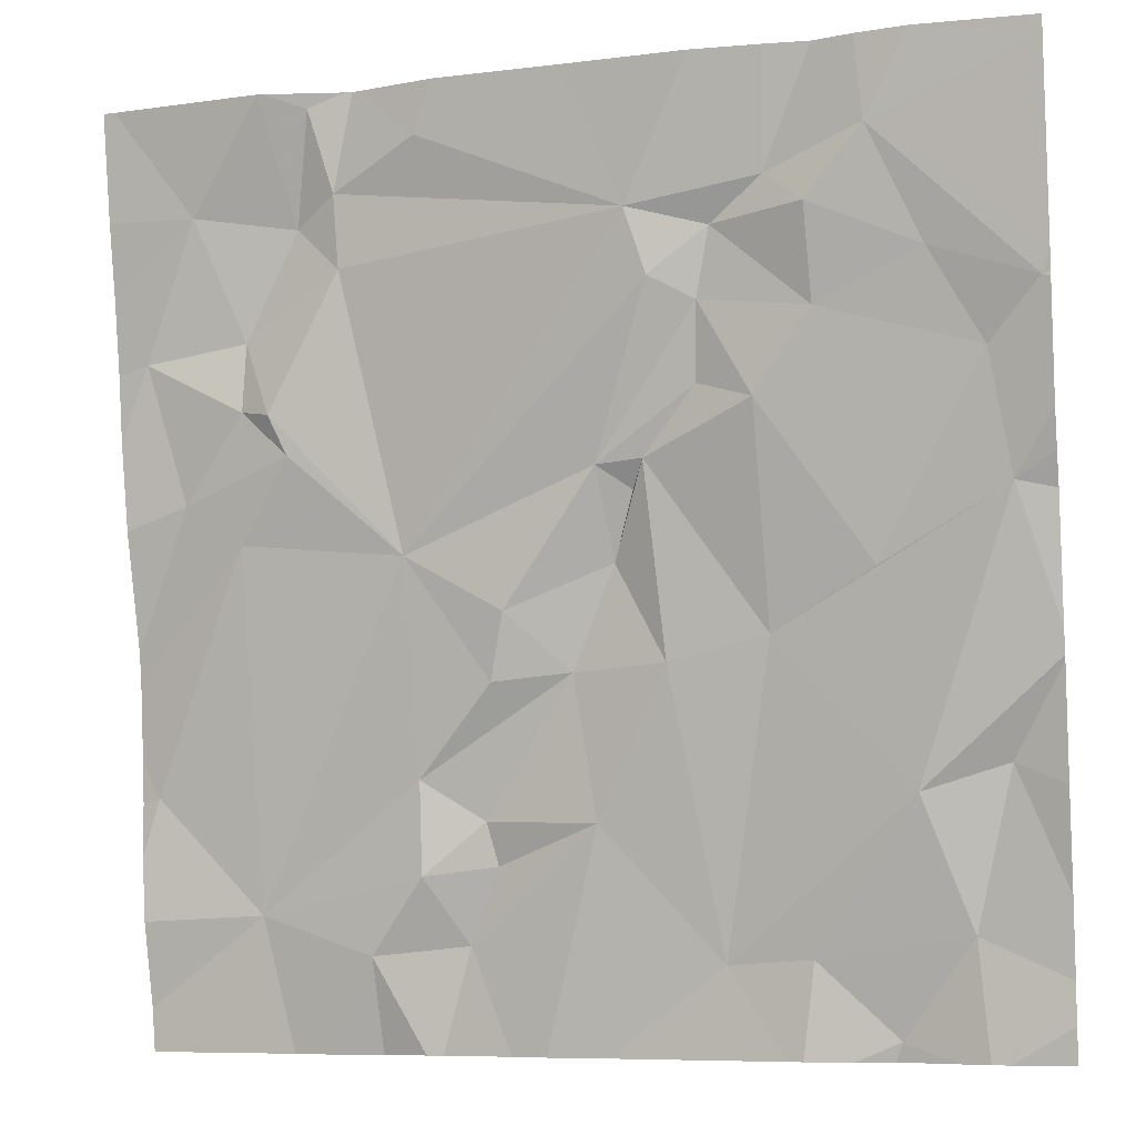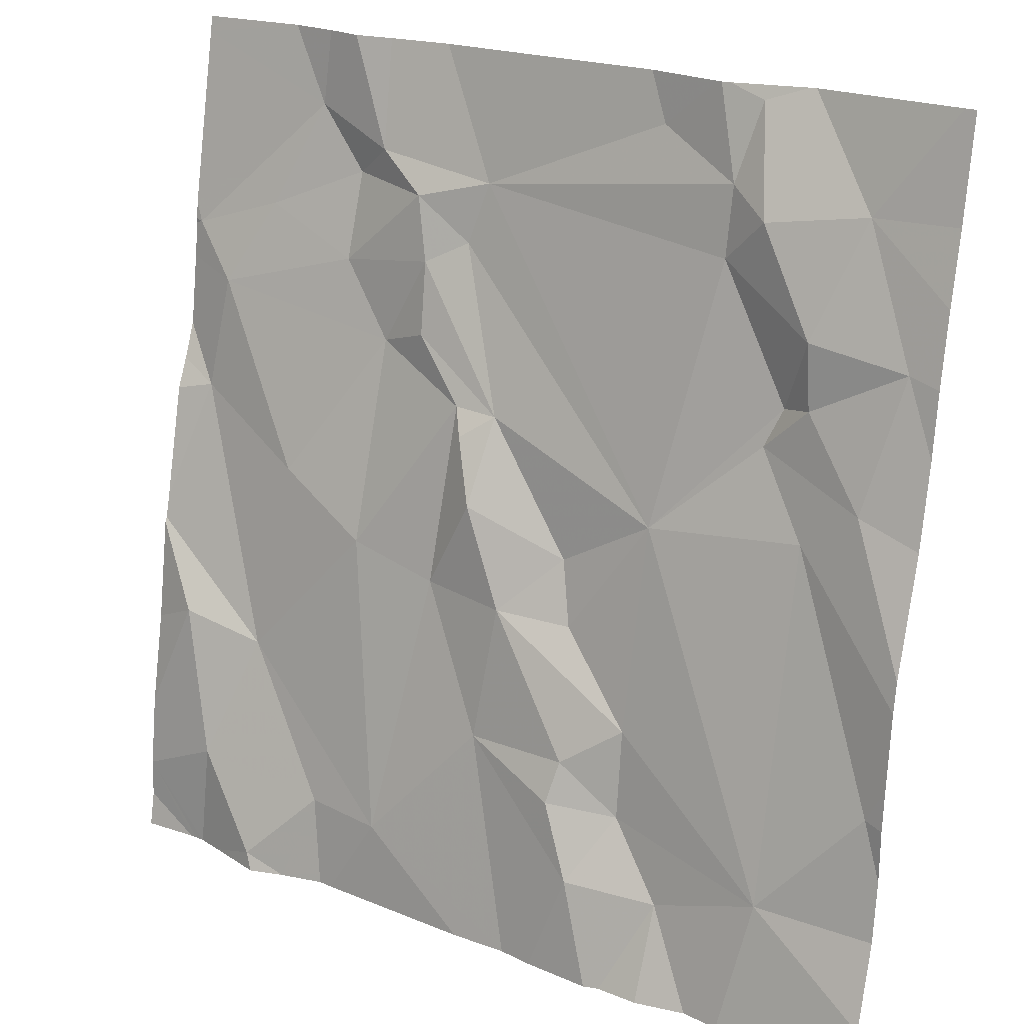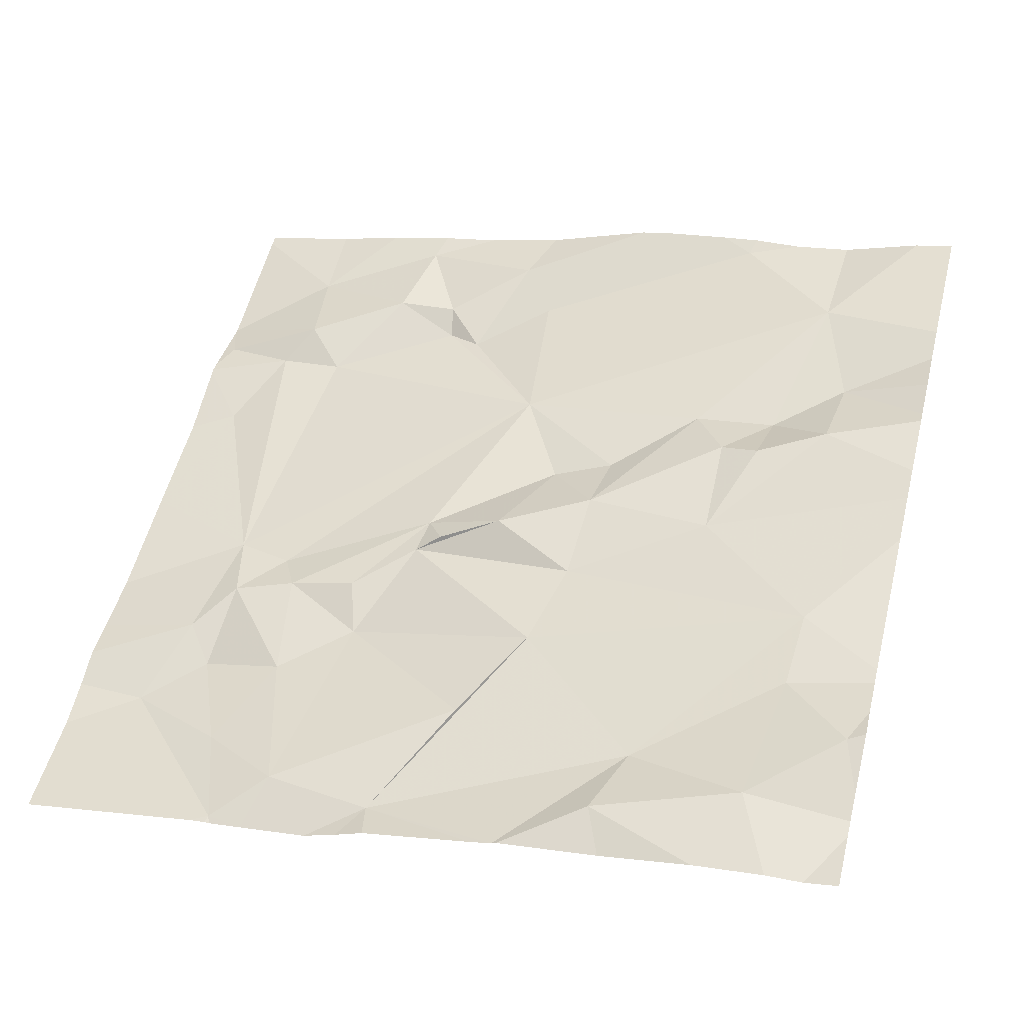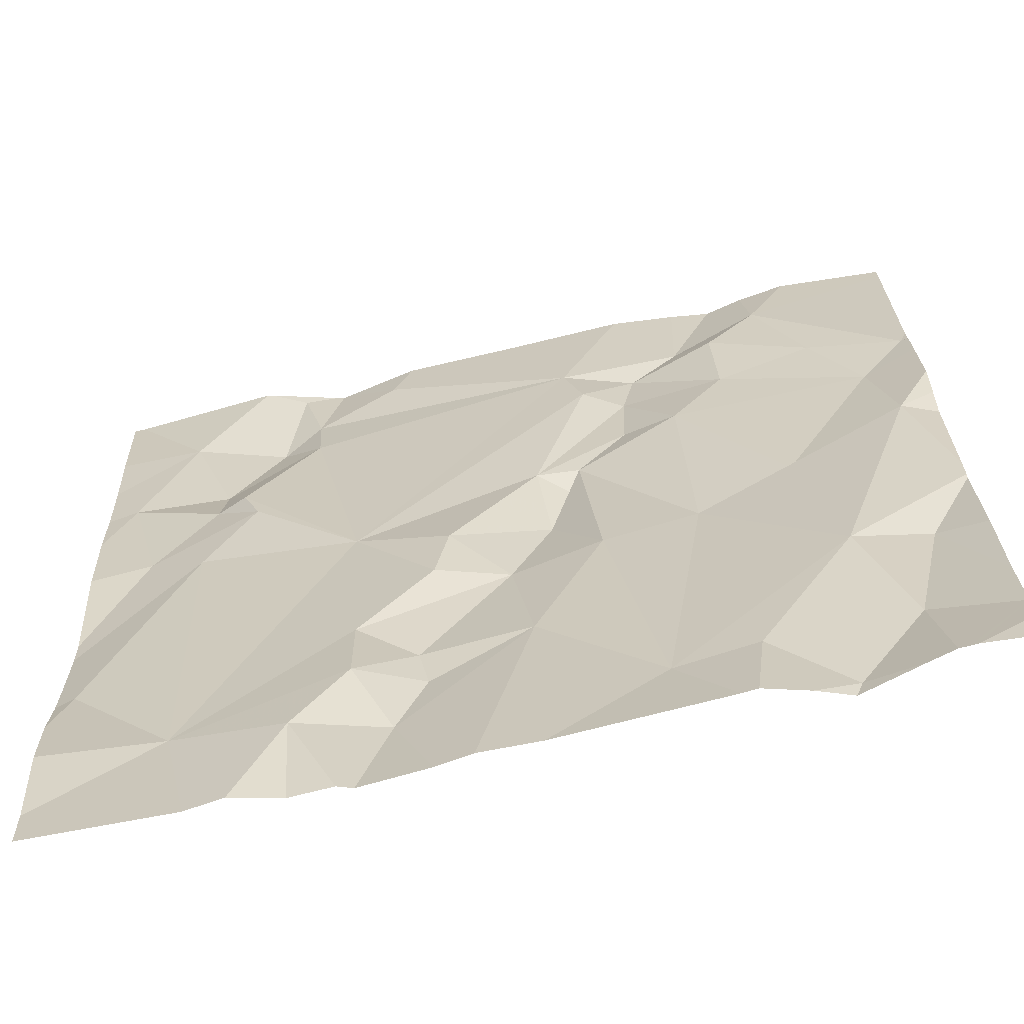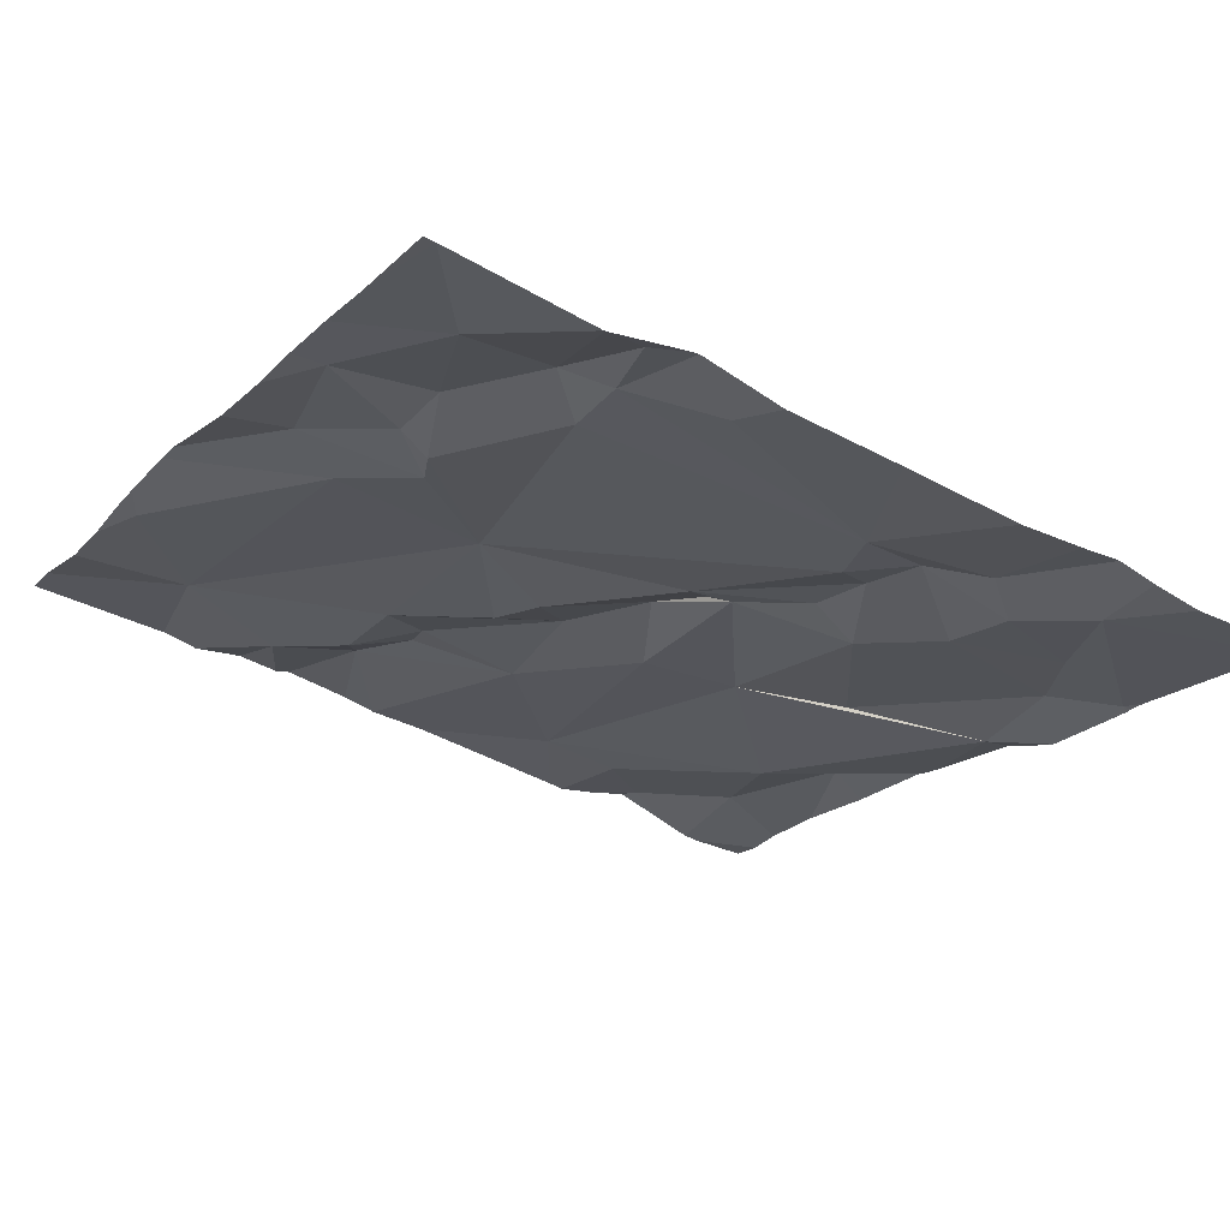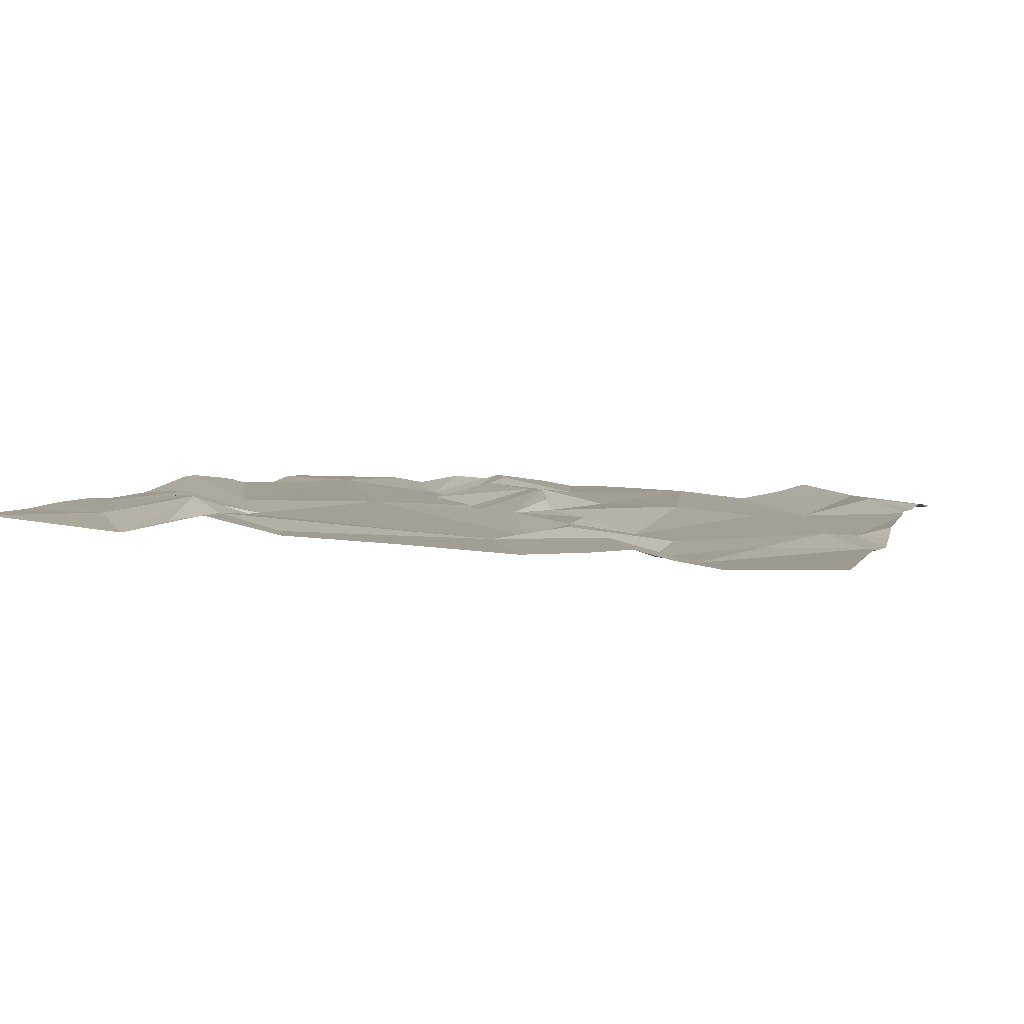
<metadata>
{"format":"obj","ext":"obj","renderer":"f3d","projection":"perspective","resolution":1024,"background":"white","views":[{"elev":-7.5,"azim":-166.5,"up":"+Y"},{"elev":20.5,"azim":29.7,"up":"+Y"},{"elev":48.2,"azim":-75.8,"up":"+Z"},{"elev":-76.5,"azim":-173.1,"up":"+Y"},{"elev":-32.4,"azim":148.5,"up":"+Z"},{"elev":-7.9,"azim":-164.2,"up":"+Z"}]}
</metadata>
<code>
v -95.26 232.1 499.9
v -95.21 232.1 499.9
v -95.25 232.1 499.9
v -95.11 232 499.9
v -95.18 231.9 499.9
v -95.22 232 499.9
v -95.48 232 499.9
v -95.38 231.9 499.9
v -95.62 232.1 499.8
v -95.25 232.3 499.8
v -95.33 232.3 499.8
v -95.27 232.3 499.8
v -95.52 231.8 499.9
v -95.57 231.6 500
v -95.61 231.8 499.9
v -95.43 232.3 499.8
v -95.49 232.4 499.8
v -95.39 232.4 499.8
v -94.7 231.8 500
v -94.7 232.4 499.9
v -95.65 232.3 499.8
v -94.7 231.8 500
v -94.7 231.6 500
v -95.54 232.3 499.8
v -95.43 232.2 499.8
v -95.27 231.9 499.9
v -94.7 231.7 500
v -95.37 232.2 499.8
v -95.6 232.2 499.8
v -95.44 232.5 499.8
v -94.7 231.7 500
v -94.88 232.5 499.8
v -94.98 232.5 499.8
v -94.72 232.5 499.8
v -95.1 231.9 499.9
v -95.54 232.5 499.8
v -95.48 232.5 499.8
v -95.06 232.5 499.8
v -95.41 231.6 500
v -95.49 231.5 500
v -95.32 231.6 500
v -95.2 231.8 500
v -95.32 232.2 499.9
v -95.01 232 499.9
v -95.04 232.4 499.8
v -95.32 232.3 499.8
v -95.19 232.5 499.8
v -94.97 232.5 499.8
v -94.96 231.6 500
v -94.83 232 499.9
v -94.73 231.8 500
v -94.83 231.7 500
v -94.89 232.1 499.9
v -95.65 231.5 500
v -95.44 231.5 500
v -94.8 232.4 499.9
v -94.95 232.4 499.9
v -95.6 231.5 500
v -95.58 231.5 500
v -94.95 232.3 499.9
v -95.48 231.5 500
v -95.4 231.5 500
v -95.06 231.6 500
v -95.09 231.7 500
v -95.4 232.5 499.8
v -95.55 231.5 500
v -94.77 232.1 499.9
v -94.84 232.2 499.9
v -95.02 231.7 500
v -95.38 231.5 500
v -95.02 231.8 500
v -95.08 231.8 500
v -94.87 232.2 499.9
v -94.84 232.2 499.9
v -94.93 232.5 499.8
v -94.91 232.4 499.9
v -94.74 232.2 499.9
v -95.66 232.3 499.8
v -95.66 232.5 499.8
v -95.66 231.9 499.9
v -95.66 231.9 499.9
v -95.66 232.1 499.8
v -95.66 232.1 499.8
v -95.66 232.2 499.8
v -95.66 231.6 499.9
v -95.66 231.6 499.9
v -95.66 231.7 499.9
v -95.66 231.8 499.9
v -95.66 231.5 500
v -95.66 231.9 499.9
v -95.66 232.1 499.9
v -95.66 232.2 499.8
v -95.66 232.3 499.8
v -95.32 232.5 499.8
v -94.7 231.9 500
v -94.7 231.9 500
v -94.7 232.1 499.9
v -94.7 232.3 499.9
v -94.7 232.2 499.9
v -94.7 232.2 499.9
v -95.13 231.5 500
v -95.2 231.5 500
v -94.96 231.5 500
v -94.9 231.5 500
v -95.1 231.5 500
v -94.86 231.5 500
v -95.02 231.5 500
v -95.01 231.5 500
v -94.7 231.5 500
v -95.59 231.5 500
v -95.63 231.5 500
v -95.65 231.5 500
v -94.78 231.5 500
v -95.66 231.5 500
v -94.97 232.5 499.8
v -94.89 232.5 499.8
v -94.88 232.5 499.8
v -95.64 232.5 499.8
v -95.66 232.5 499.8
v -94.7 232.5 499.9
f 2 1 3
f 5 4 6
f 8 7 9
f 10 11 12
f 2 3 6
f 14 13 15
f 17 16 18
f 78 17 79
f 37 18 30
f 16 24 25
f 6 26 5
f 80 13 81
f 28 8 1
f 119 79 118
f 82 29 84
f 11 10 18
f 59 85 110
f 98 56 77
f 85 15 87
f 5 35 4
f 118 79 36
f 39 40 55
f 26 8 41
f 39 41 13
f 41 39 62
f 101 41 102
f 117 76 32
f 81 9 90
f 6 4 2
f 102 41 70
f 29 24 21
f 97 67 95
f 96 50 22
f 42 26 41
f 40 14 59
f 13 14 39
f 8 13 41
f 7 8 28
f 5 26 42
f 1 43 28
f 84 21 92
f 8 26 1
f 6 3 1
f 1 26 6
f 29 9 7
f 43 1 2
f 21 24 17
f 16 17 24
f 10 12 44
f 2 44 12
f 116 75 76
f 18 10 94
f 47 45 38
f 12 46 2
f 28 25 29
f 46 43 2
f 11 16 25
f 25 28 46
f 28 43 46
f 18 16 11
f 46 11 25
f 11 46 12
f 14 40 39
f 28 29 7
f 25 24 29
f 13 8 9
f 51 50 52
f 44 50 53
f 115 75 116
f 33 57 48
f 44 60 10
f 63 42 101
f 101 42 41
f 64 42 63
f 51 52 27
f 53 67 68
f 69 49 52
f 64 63 69
f 32 56 34
f 48 57 75
f 49 63 107
f 52 49 104
f 63 49 69
f 44 35 71
f 95 50 96
f 50 51 22
f 44 71 52
f 71 69 52
f 5 42 72
f 69 72 64
f 64 72 42
f 35 5 71
f 70 41 62
f 44 4 35
f 73 68 74
f 73 60 44
f 48 75 115
f 45 10 57
f 75 57 76
f 98 77 99
f 76 56 32
f 116 76 117
f 66 40 59
f 57 60 76
f 60 57 10
f 60 73 74
f 56 74 77
f 68 77 74
f 44 53 73
f 76 74 56
f 76 60 74
f 67 77 68
f 77 67 97
f 73 53 68
f 2 4 44
f 72 69 71
f 61 40 66
f 44 52 50
f 53 50 67
f 72 71 5
f 78 21 17
f 33 45 57
f 95 67 50
f 79 17 36
f 19 51 31
f 80 15 13
f 62 39 55
f 81 13 9
f 22 51 19
f 82 9 29
f 83 9 82
f 55 40 61
f 34 56 20
f 84 29 21
f 31 51 27
f 85 14 15
f 85 86 58
f 54 89 112
f 87 15 88
f 27 52 23
f 23 52 106
f 88 15 80
f 86 89 54
f 38 45 33
f 90 9 91
f 34 20 120
f 91 9 83
f 92 21 93
f 20 56 98
f 59 14 85
f 93 21 78
f 58 86 111
f 99 77 100
f 65 18 94
f 100 77 97
f 103 49 108
f 104 49 103
f 30 18 65
f 105 63 101
f 37 17 18
f 106 52 104
f 107 63 105
f 108 49 107
f 109 23 113
f 36 17 37
f 110 85 58
f 47 10 45
f 111 86 54
f 112 89 114
f 113 23 106
f 94 10 47

</code>
